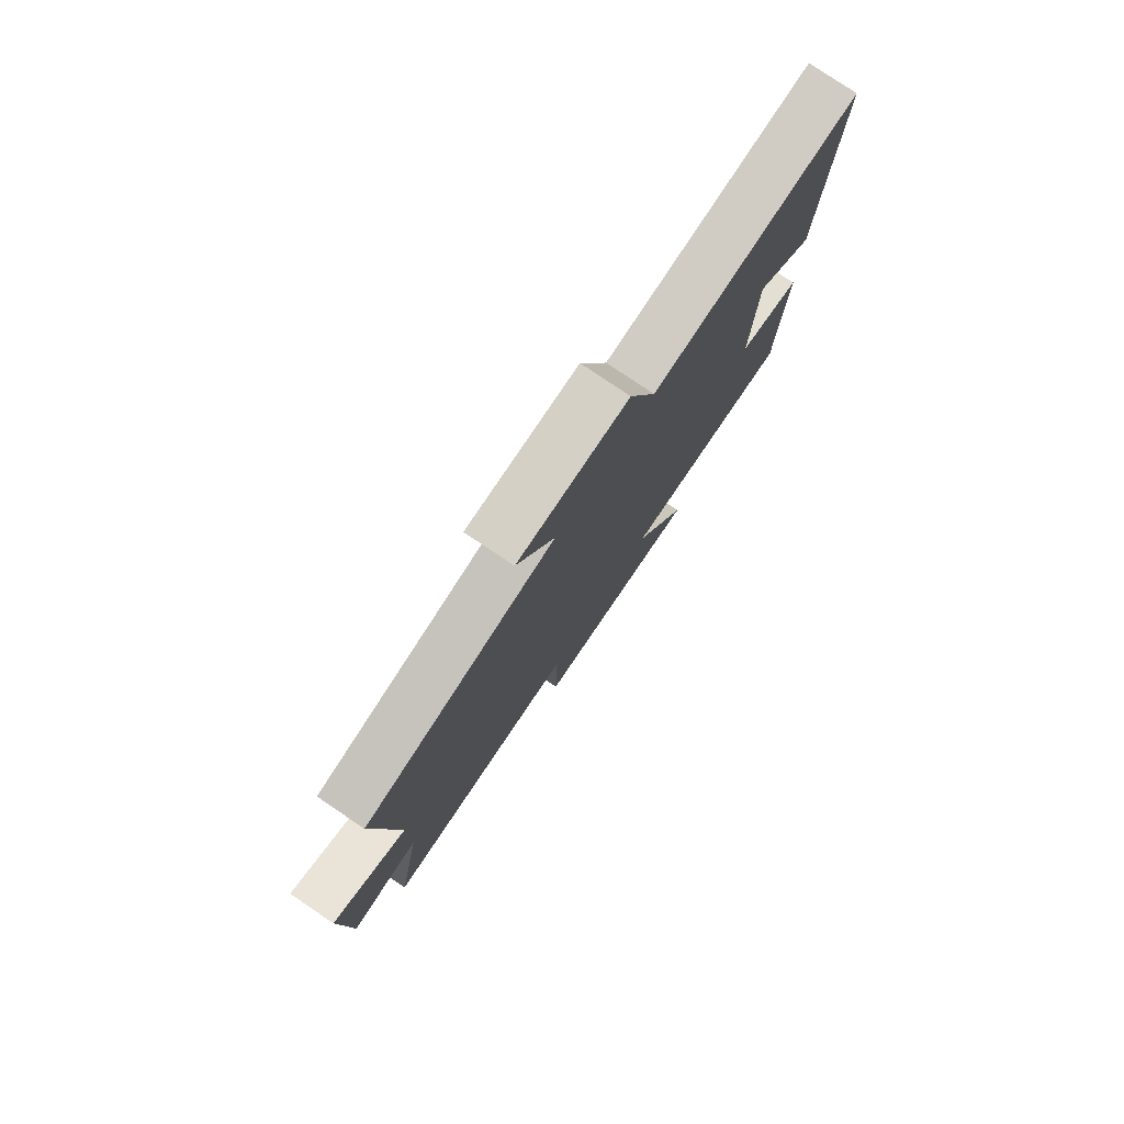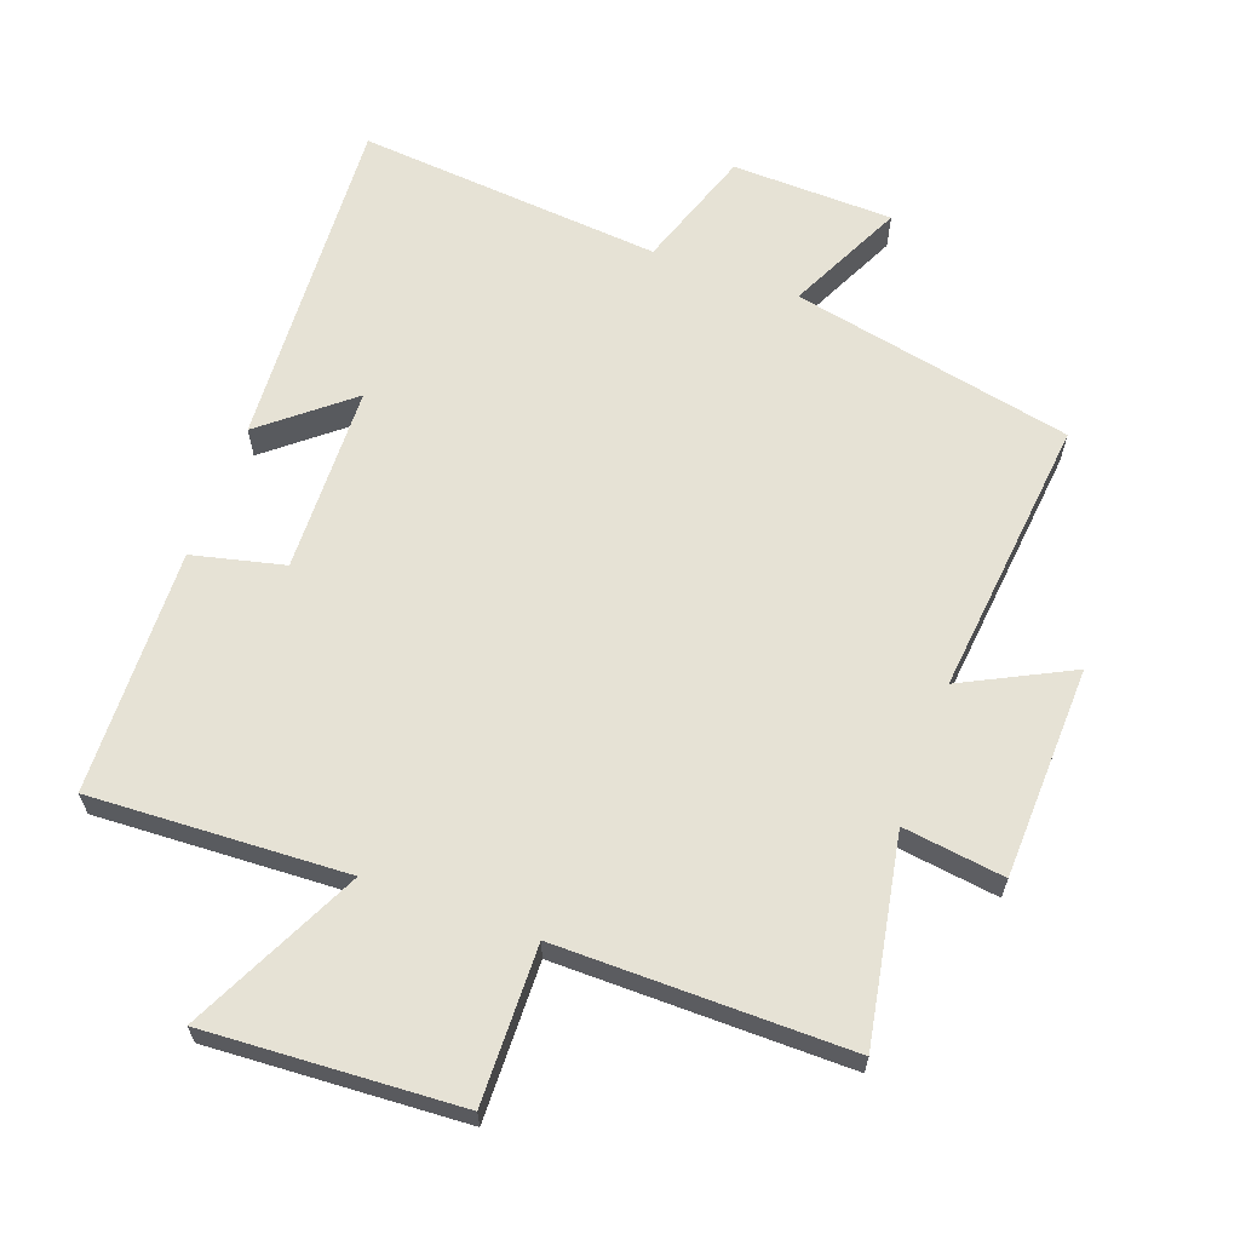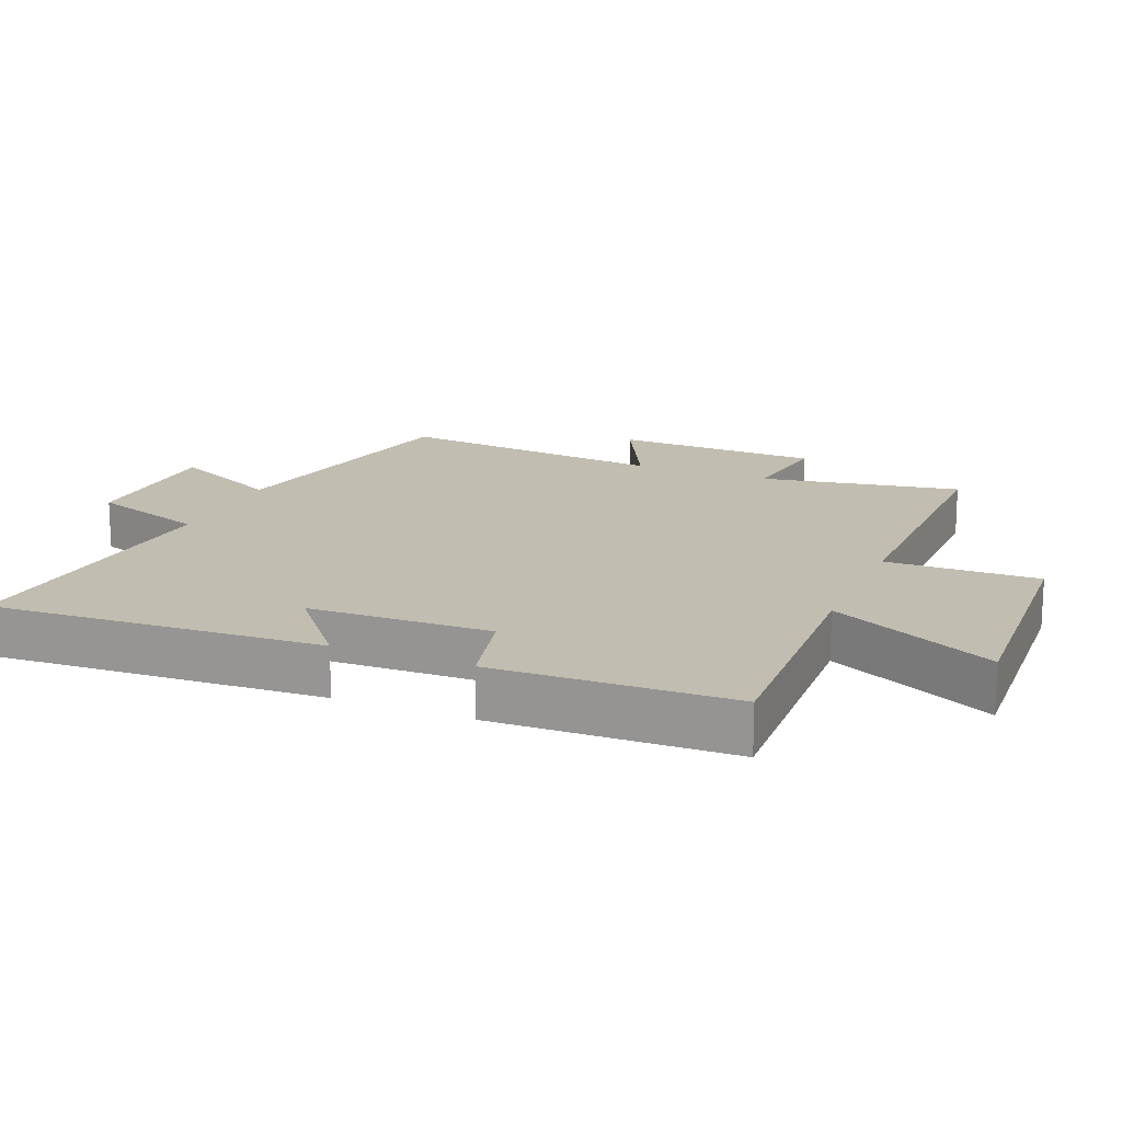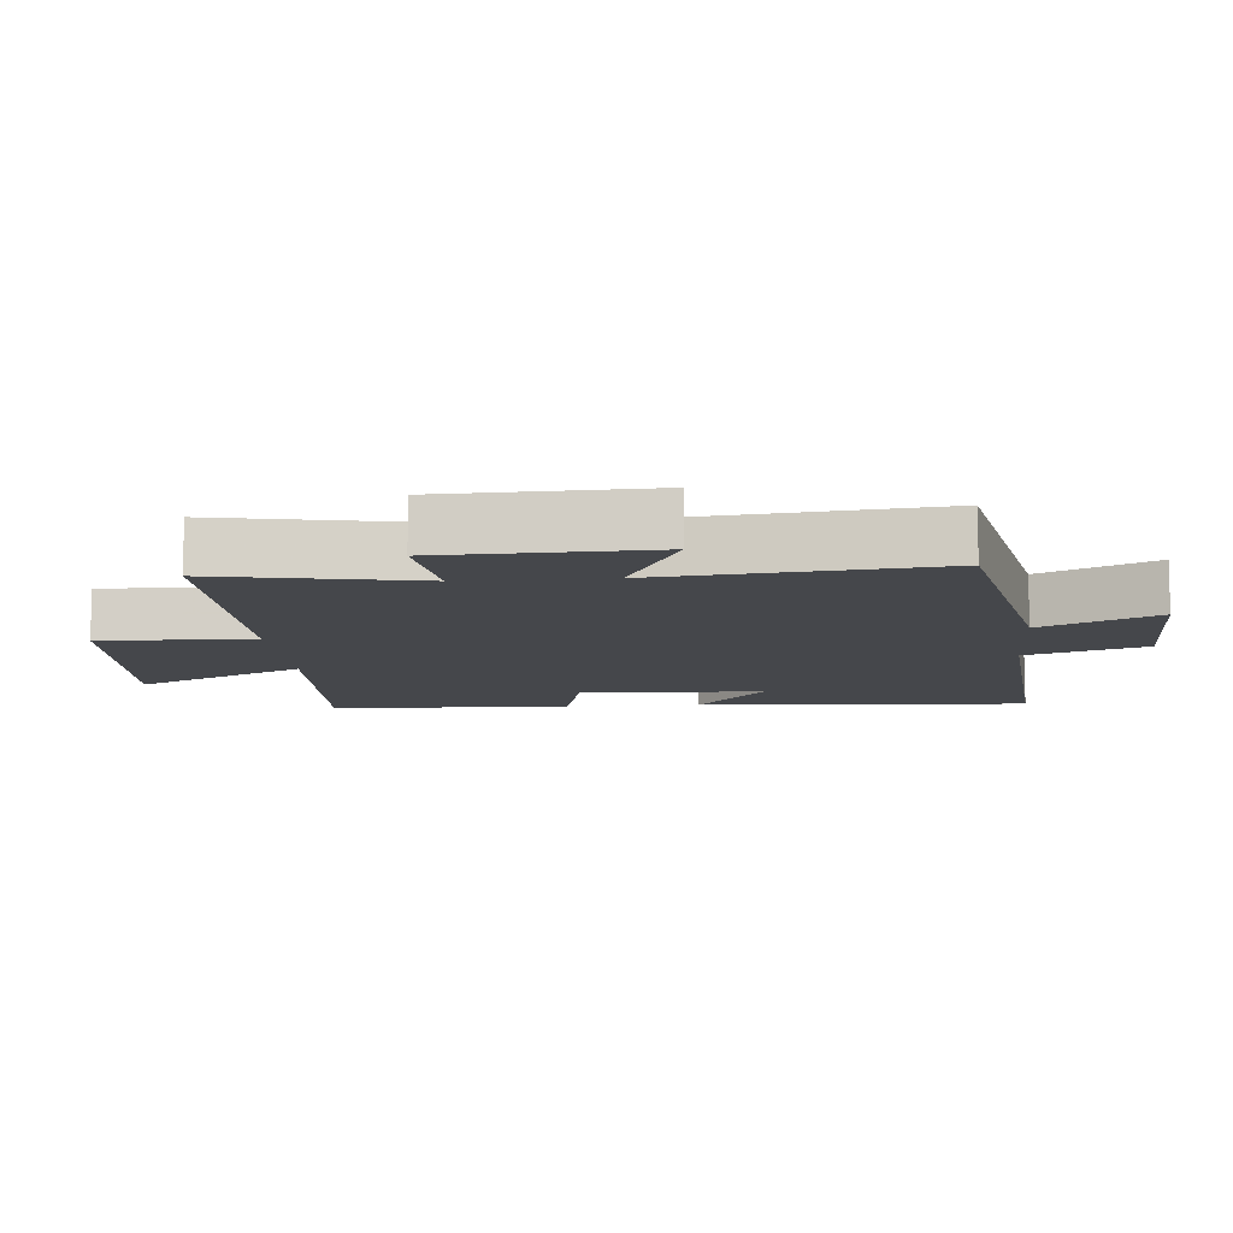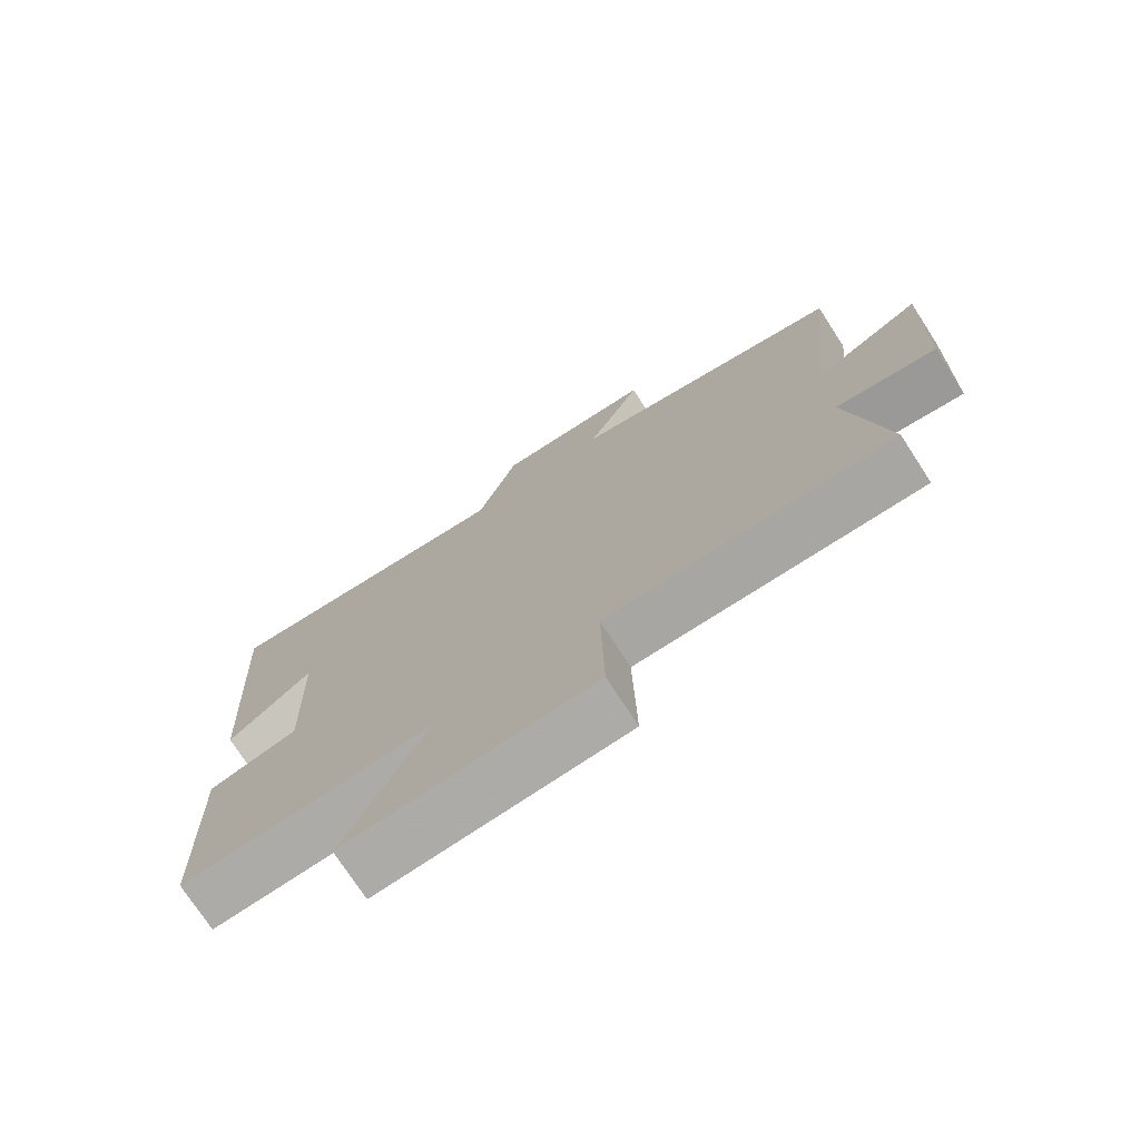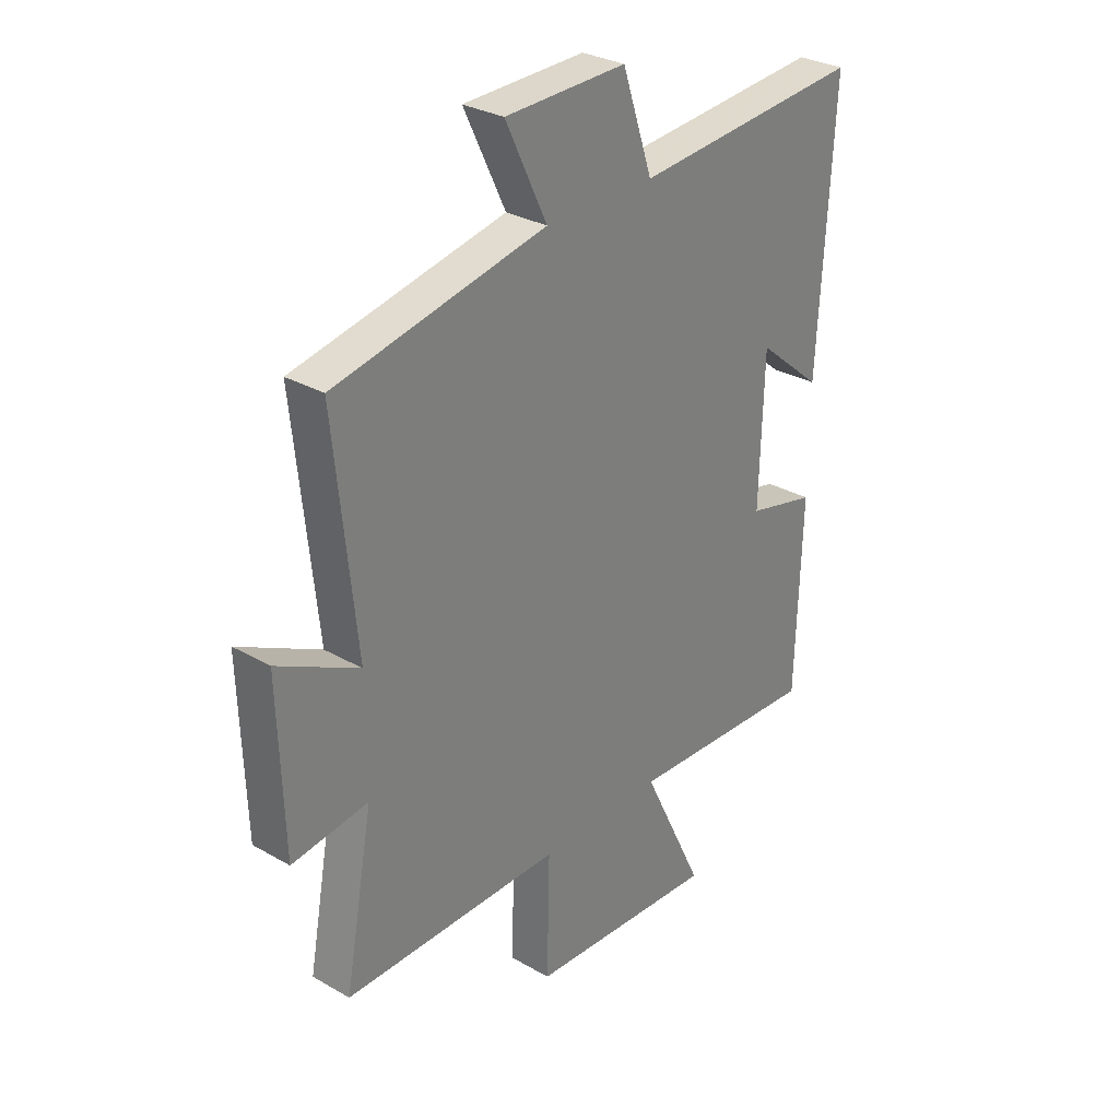
<metadata>
{"format":"obj","ext":"obj","renderer":"f3d","projection":"perspective","resolution":1024,"background":"white","views":[{"elev":79.0,"azim":-56.0,"up":"+Z"},{"elev":63.9,"azim":-159.9,"up":"+Y"},{"elev":16.7,"azim":112.8,"up":"+Y"},{"elev":-10.4,"azim":-85.3,"up":"+Y"},{"elev":-74.4,"azim":-147.0,"up":"+Z"},{"elev":29.9,"azim":-50.0,"up":"+Z"}]}
</metadata>
<code>
v 0.529 0.07 0.538
v 0.5 0.07 0.042
v 0.374 0.07 0.146
v 0.366 0.07 -0.128
v 0.5 0.07 -0.16
v 0.489 0.07 -0.518
v 0.114 0.07 -0.5
v 0.235 0.07 -0.75
v -0.135 0.07 -0.728
v -0.13 0.07 -0.5
v -0.555 0.07 -0.502
v -0.5 0.07 -0.204
v -0.648 0.07 -0.224
v -0.658 0.07 0.086
v -0.5 0.07 0.006
v -0.542 0.07 0.415
v -0.131 0.07 0.5
v -0.212 0.07 0.669
v 0.024 0.07 0.675
v 0.083 0.07 0.5
v 0.529 0 0.538
v 0.5 0 0.042
v 0.374 0 0.146
v 0.366 0 -0.128
v 0.5 0 -0.16
v 0.489 0 -0.518
v 0.114 0 -0.5
v 0.235 0 -0.75
v -0.135 0 -0.728
v -0.13 0 -0.5
v -0.555 0 -0.502
v -0.5 0 -0.204
v -0.648 0 -0.224
v -0.658 0 0.086
v -0.5 0 0.006
v -0.542 0 0.415
v -0.131 0 0.5
v -0.212 0 0.669
v 0.024 0 0.675
v 0.083 0 0.5
f 17 18 19 20
f 15 16 17 20
f 15 20 1
f 12 13 14 15
f 12 15 1
f 10 11 12 1
f 7 8 9 10
f 7 10 1
f 4 5 6 7
f 3 4 7
f 3 7 1
f 1 2 3
f 40 39 38 37
f 40 37 36 35
f 21 40 35
f 35 34 33 32
f 21 35 32
f 21 32 31 30
f 30 29 28 27
f 21 30 27
f 27 26 25 24
f 27 24 23
f 21 27 23
f 23 22 21
f 1 21 22 2
f 2 22 23 3
f 3 23 24 4
f 4 24 25 5
f 5 25 26 6
f 6 26 27 7
f 7 27 28 8
f 8 28 29 9
f 9 29 30 10
f 10 30 31 11
f 11 31 32 12
f 12 32 33 13
f 13 33 34 14
f 14 34 35 15
f 15 35 36 16
f 16 36 37 17
f 17 37 38 18
f 18 38 39 19
f 19 39 40 20
f 20 40 21 1

</code>
